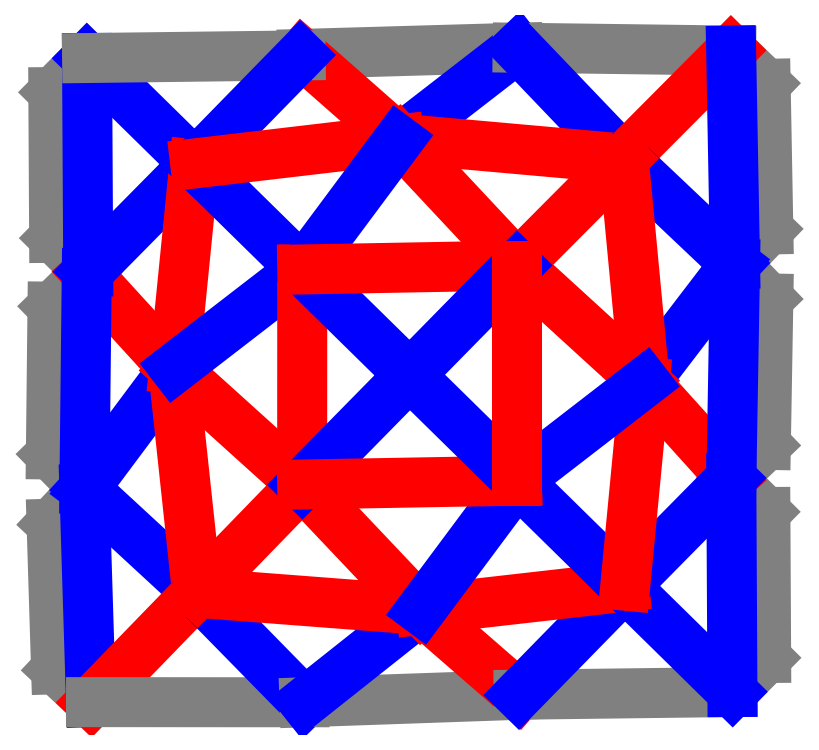
<metadata>
{"format":"dxf","ext":"dxf","renderer":"ezdxf+matplotlib","layout":"modelspace","background":"white","min_lineweight":24,"dpi":150}
</metadata>
<code>
0
SECTION
2
ENTITIES
0
LINE
8
CutLine
10
5.584
20
0.0121
11
2.493
21
2.918
0
LINE
8
CutLine
10
2.493
20
2.918
11
2.094
21
15.8
0
LINE
8
CutLine
10
2.094
20
15.8
11
5
21
18.9
0
LINE
8
CutLine
10
5
20
18.9
11
2.033
21
21.93
0
LINE
8
CutLine
10
2.033
20
21.93
11
2.177
21
35.01
0
LINE
8
CutLine
10
2.177
20
35.01
11
5.209
21
37.98
0
LINE
8
CutLine
10
5.339
20
38.11
11
2.322
21
41.09
0
LINE
8
CutLine
10
2.322
20
41.09
11
2.251
21
54
0
LINE
8
CutLine
10
2.251
20
54
11
5.235
21
57.01
0
LINE
8
CutLine
10
62.58
20
38.78
11
65.53
21
35.73
0
LINE
8
CutLine
10
65.53
20
35.73
11
65.31
21
22.78
0
LINE
8
CutLine
10
65.31
20
22.78
11
62.25
21
19.83
0
LINE
8
CutLine
10
62.23
20
57.67
11
65.29
21
54.73
0
LINE
8
CutLine
10
65.29
20
54.73
11
65.52
21
41.84
0
LINE
8
CutLine
10
65.52
20
41.84
11
62.58
21
38.78
0
LINE
8
CutLine
10
62.25
20
19.82
11
65.26
21
16.84
0
LINE
8
CutLine
10
65.26
20
16.84
11
65.33
21
3.921
0
LINE
8
CutLine
10
65.33
20
3.921
11
62.35
21
0.9055
0
LINE
8
MountainLine
10
14.97
20
9.691
11
5
21
18.9
0
LINE
8
MountainLine
10
5
20
18.9
11
5.584
21
0.0121
0
LINE
8
ValleyLine
10
5.584
20
0.0121
11
14.97
21
9.691
0
LINE
8
ValleyLine
10
12.92
20
29.52
11
5.209
21
37.98
0
LINE
8
MountainLine
10
5.209
20
37.98
11
5
21
18.9
0
LINE
8
MountainLine
10
5
20
18.9
11
12.92
21
29.52
0
LINE
8
ValleyLine
10
14.97
20
9.691
11
12.86
21
29.44
0
LINE
8
CutLine
10
5.584
20
0.0121
11
24.48
21
0
0
LINE
8
MountainLine
10
24.48
20
0
11
14.97
21
9.691
0
LINE
8
CutLine
10
24.48
20
0
11
43.42
21
0.6615
0
LINE
8
ValleyLine
10
43.42
20
0.6615
11
34.78
21
8.173
0
LINE
8
MountainLine
10
34.78
20
8.173
11
24.48
21
0
0
LINE
8
ValleyLine
10
34.78
20
8.173
11
14.97
21
9.691
0
LINE
8
ValleyLine
10
24.27
20
19.27
11
12.92
21
29.52
0
LINE
8
ValleyLine
10
14.97
20
9.691
11
24.27
21
19.27
0
LINE
8
ValleyLine
10
34.78
20
8.173
11
24.27
21
19.27
0
LINE
8
MountainLine
10
14.76
20
47.65
11
5.235
21
57.01
0
LINE
8
MountainLine
10
5.235
20
57.01
11
5.339
21
38.11
0
LINE
8
MountainLine
10
5.339
20
38.11
11
14.76
21
47.65
0
LINE
8
ValleyLine
10
12.92
20
29.52
11
14.73
21
47.61
0
LINE
8
MountainLine
10
24.28
20
38.3
11
14.76
21
47.65
0
LINE
8
MountainLine
10
12.99
20
29.59
11
24.28
21
38.3
0
LINE
8
ValleyLine
10
24.27
20
19.27
11
24.28
21
38.3
0
LINE
8
MountainLine
10
33.79
20
28.96
11
24.28
21
38.3
0
LINE
8
MountainLine
10
24.27
20
19.27
11
33.79
21
28.96
0
LINE
8
CutLine
10
43.43
20
0.6689
11
62.35
21
0.9055
0
LINE
8
MountainLine
10
62.35
20
0.9055
11
52.82
21
10.27
0
LINE
8
MountainLine
10
52.82
20
10.27
11
43.43
21
0.6689
0
LINE
8
ValleyLine
10
52.77
20
10.22
11
34.78
21
8.173
0
LINE
8
MountainLine
10
52.82
20
10.27
11
43.3
21
19.61
0
LINE
8
MountainLine
10
43.3
20
19.61
11
34.78
21
8.173
0
LINE
8
ValleyLine
10
43.3
20
19.61
11
24.27
21
19.27
0
LINE
8
MountainLine
10
43.3
20
19.61
11
33.79
21
28.96
0
LINE
8
CutLine
10
43.34
20
57.92
11
24.27
21
57.38
0
LINE
8
ValleyLine
10
24.27
20
57.38
11
32.86
21
49.81
0
LINE
8
MountainLine
10
32.86
20
49.81
11
43.34
21
57.92
0
LINE
8
CutLine
10
62.23
20
57.67
11
43.34
21
57.92
0
LINE
8
MountainLine
10
43.34
20
57.92
11
52.72
21
48.11
0
LINE
8
ValleyLine
10
52.72
20
48.11
11
62.23
21
57.67
0
LINE
8
ValleyLine
10
32.94
20
49.88
11
52.72
21
48.11
0
LINE
8
ValleyLine
10
54.59
20
28.34
11
62.25
21
19.83
0
LINE
8
MountainLine
10
62.25
20
19.83
11
62.58
21
38.78
0
LINE
8
MountainLine
10
62.58
20
38.78
11
54.59
21
28.34
0
LINE
8
MountainLine
10
52.72
20
48.11
11
62.58
21
38.78
0
LINE
8
MountainLine
10
62.58
20
38.78
11
62.23
21
57.67
0
LINE
8
ValleyLine
10
52.72
20
48.11
11
54.59
21
28.34
0
LINE
8
ValleyLine
10
32.86
20
49.81
11
43.31
21
38.65
0
LINE
8
ValleyLine
10
43.31
20
38.65
11
52.72
21
48.11
0
LINE
8
ValleyLine
10
43.31
20
38.65
11
54.59
21
28.34
0
LINE
8
CutLine
10
24.14
20
57.24
11
5.235
21
57.01
0
LINE
8
MountainLine
10
14.76
20
47.65
11
24.14
21
57.24
0
LINE
8
ValleyLine
10
14.8
20
47.69
11
32.86
21
49.81
0
LINE
8
MountainLine
10
24.28
20
38.3
11
32.79
21
49.74
0
LINE
8
ValleyLine
10
24.28
20
38.3
11
43.31
21
38.65
0
LINE
8
MountainLine
10
33.79
20
28.96
11
43.31
21
38.65
0
LINE
8
MountainLine
10
62.35
20
0.9055
11
62.25
21
19.82
0
LINE
8
MountainLine
10
62.25
20
19.82
11
52.82
21
10.27
0
LINE
8
ValleyLine
10
54.59
20
28.34
11
52.86
21
10.31
0
LINE
8
MountainLine
10
54.59
20
28.34
11
43.3
21
19.61
0
LINE
8
ValleyLine
10
43.31
20
38.65
11
43.31
21
19.62
0
ENDSEC
0
EOF

</code>
